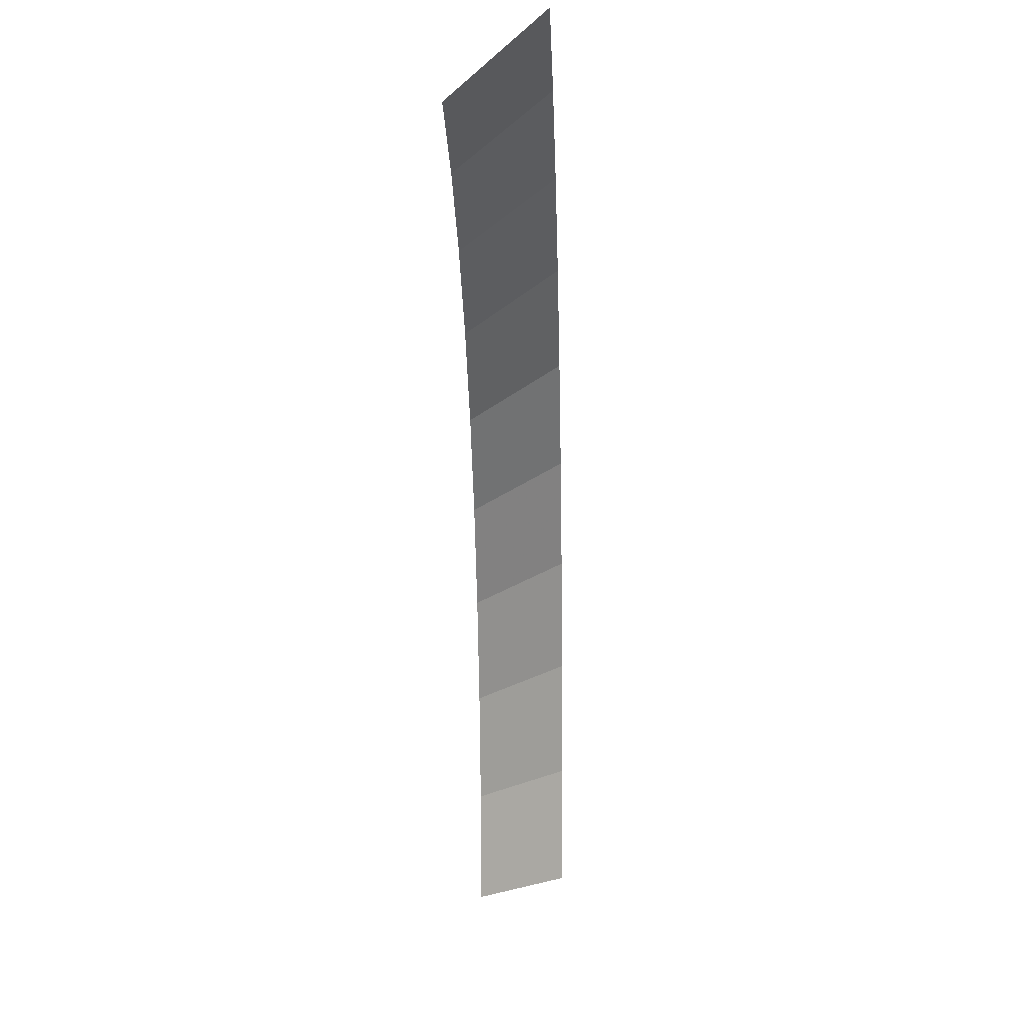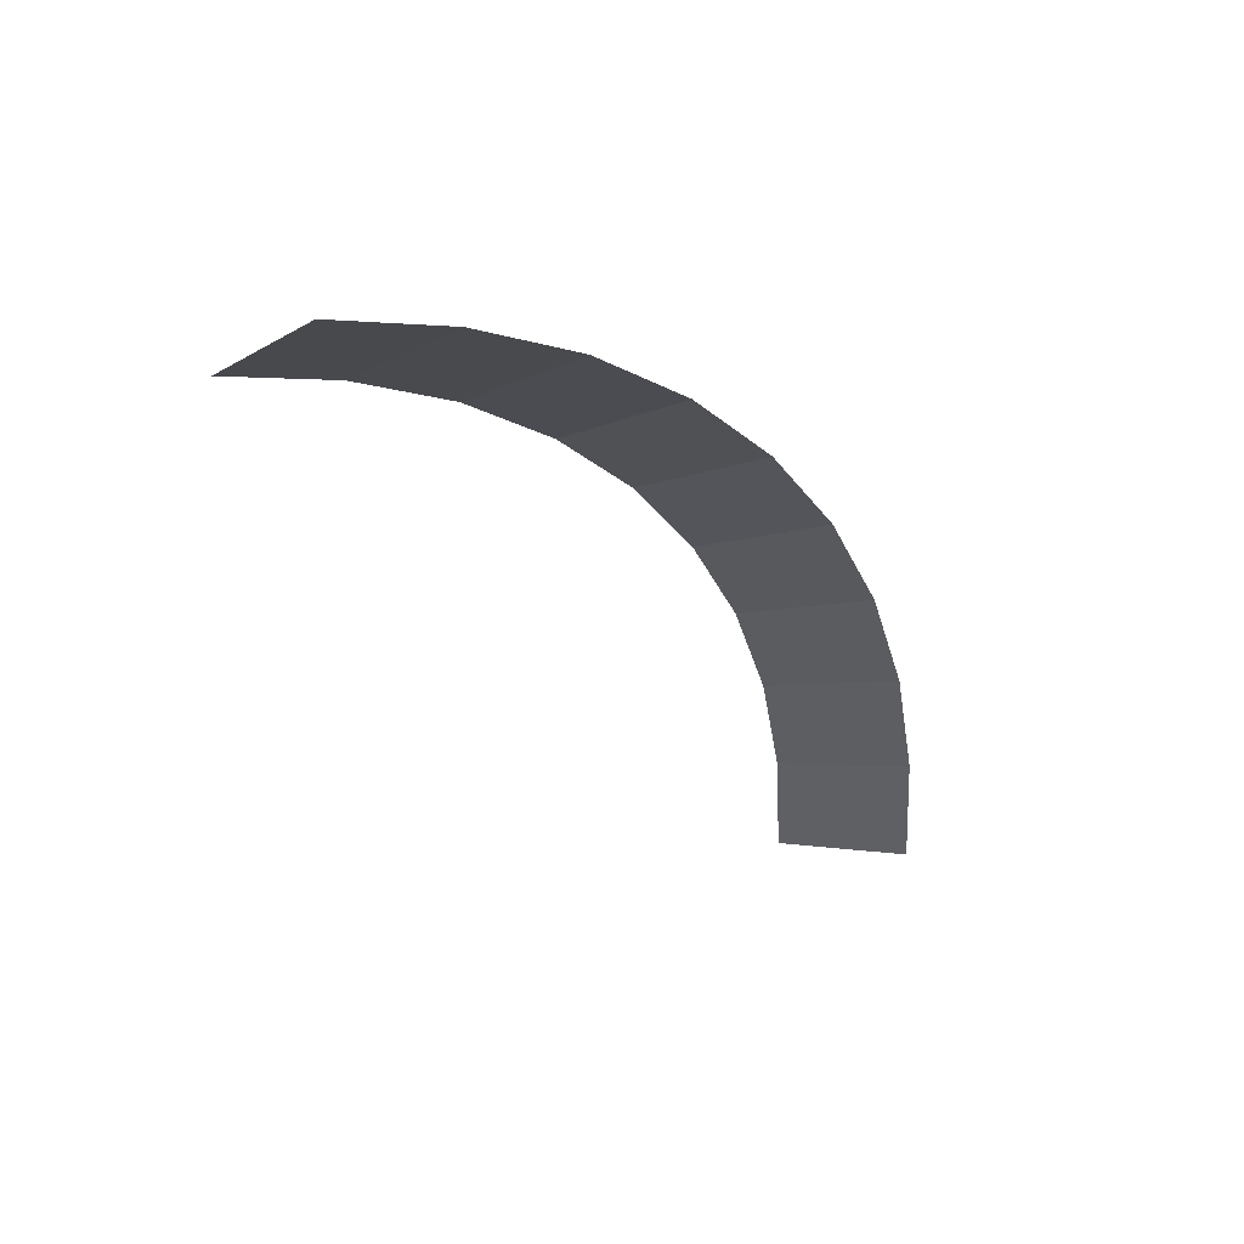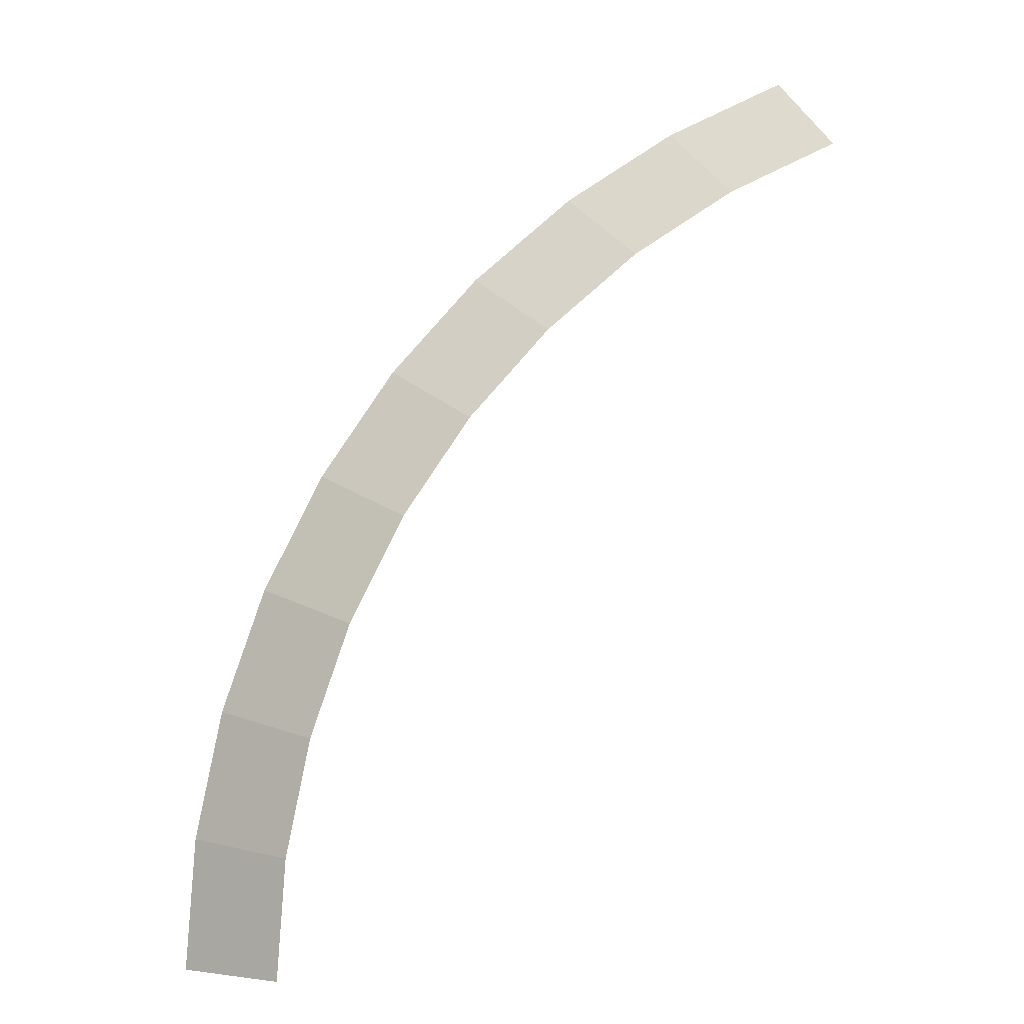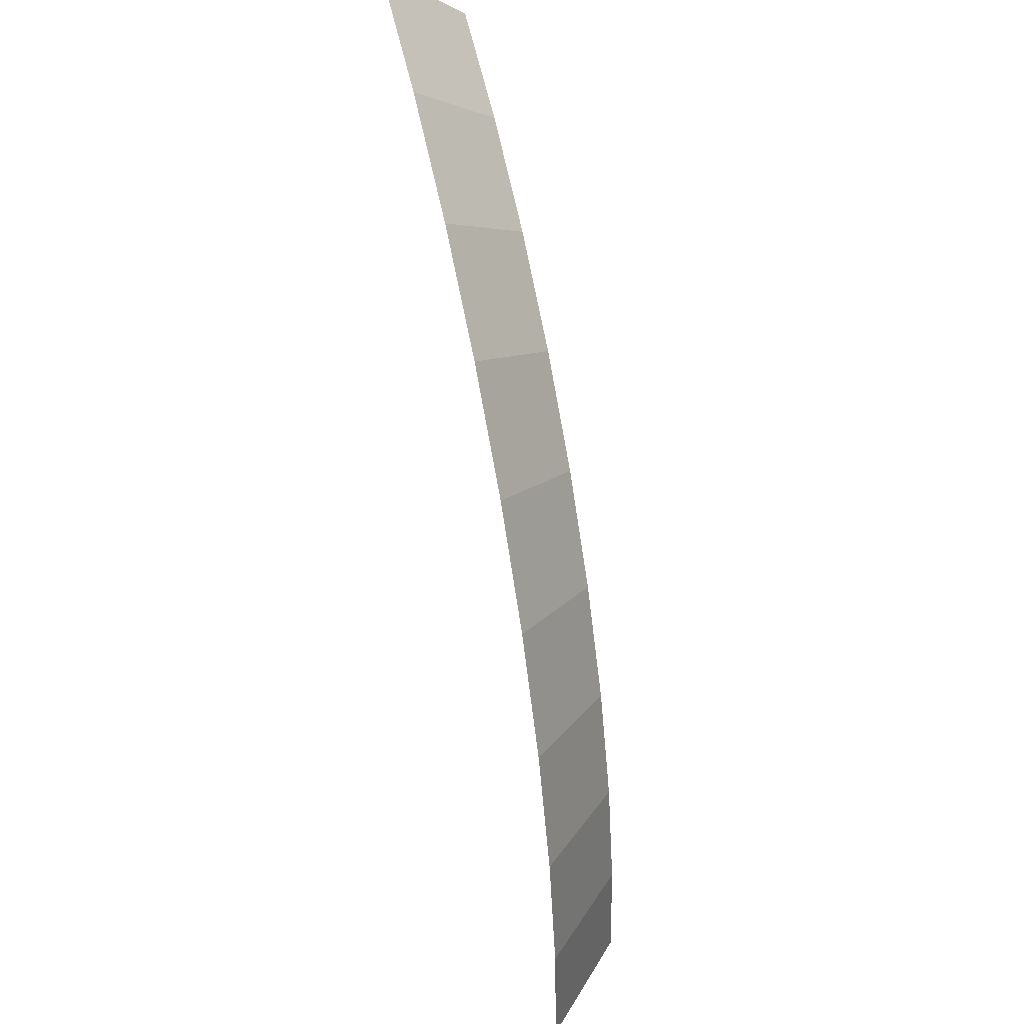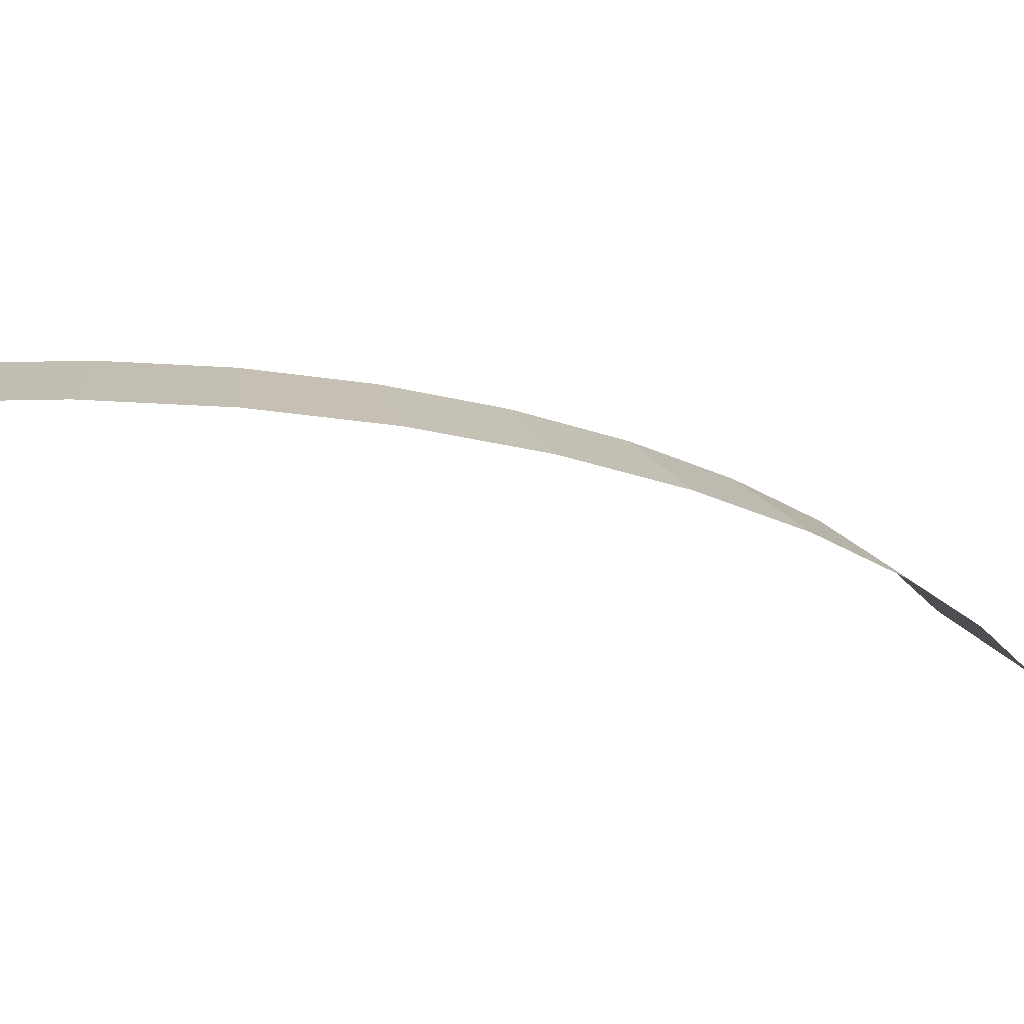
<metadata>
{"format":"obj","ext":"obj","renderer":"f3d","projection":"perspective","resolution":1024,"background":"white","views":[{"elev":4.7,"azim":-87.5,"up":"+Z"},{"elev":42.0,"azim":-37.9,"up":"+Z"},{"elev":-3.6,"azim":173.6,"up":"+Z"},{"elev":45.9,"azim":73.9,"up":"+Z"},{"elev":-27.9,"azim":28.2,"up":"+Y"}]}
</metadata>
<code>
v 0.5 0.05 0
v 0.4957 0.05 0.06525
v 0.5453 0 0.07178
v 0.55 0 0
v 0.4957 0.05 0.06525
v 0.4829 0.05 0.1294
v 0.5312 0 0.1423
v 0.5453 0 0.07178
v 0.4829 0.05 0.1294
v 0.462 0.05 0.1913
v 0.5081 0 0.2105
v 0.5312 0 0.1423
v 0.462 0.05 0.1913
v 0.433 0.05 0.25
v 0.4763 0 0.275
v 0.5081 0 0.2105
v 0.433 0.05 0.25
v 0.3967 0.05 0.3044
v 0.4364 0 0.3348
v 0.4763 0 0.275
v 0.3967 0.05 0.3044
v 0.3535 0.05 0.3535
v 0.3889 0 0.3889
v 0.4364 0 0.3348
v 0.3535 0.05 0.3535
v 0.3044 0.05 0.3967
v 0.3348 0 0.4364
v 0.3889 0 0.3889
v 0.3044 0.05 0.3967
v 0.25 0.05 0.433
v 0.275 0 0.4763
v 0.3348 0 0.4364
v 0.25 0.05 0.433
v 0.1913 0.05 0.462
v 0.2105 0 0.5081
v 0.275 0 0.4763
g mesh2650
f 1 2 3
f 3 4 1
f 5 6 7
f 7 8 5
f 9 10 11
f 11 12 9
f 13 14 15
f 15 16 13
f 17 18 19
f 19 20 17
f 21 22 23
f 23 24 21
f 25 26 27
f 27 28 25
f 29 30 31
f 31 32 29
f 33 34 35
f 35 36 33

</code>
